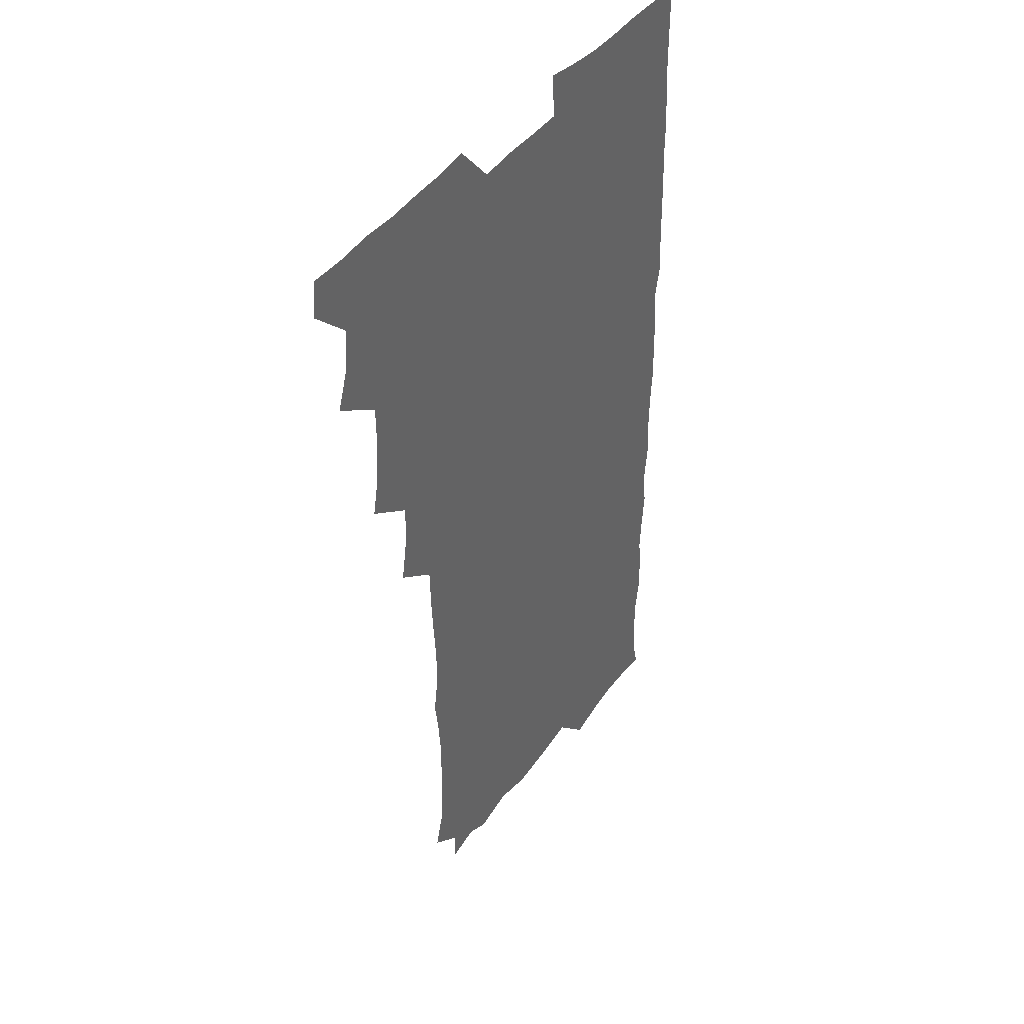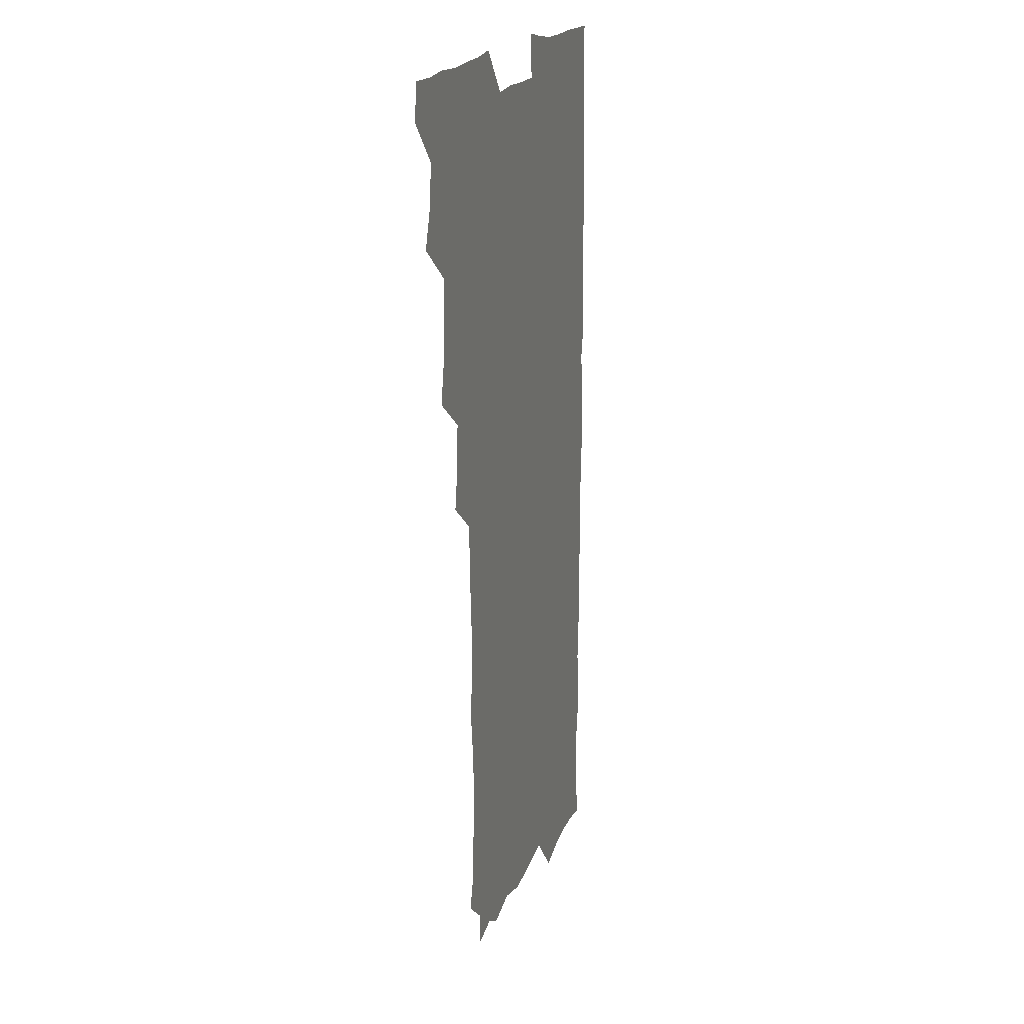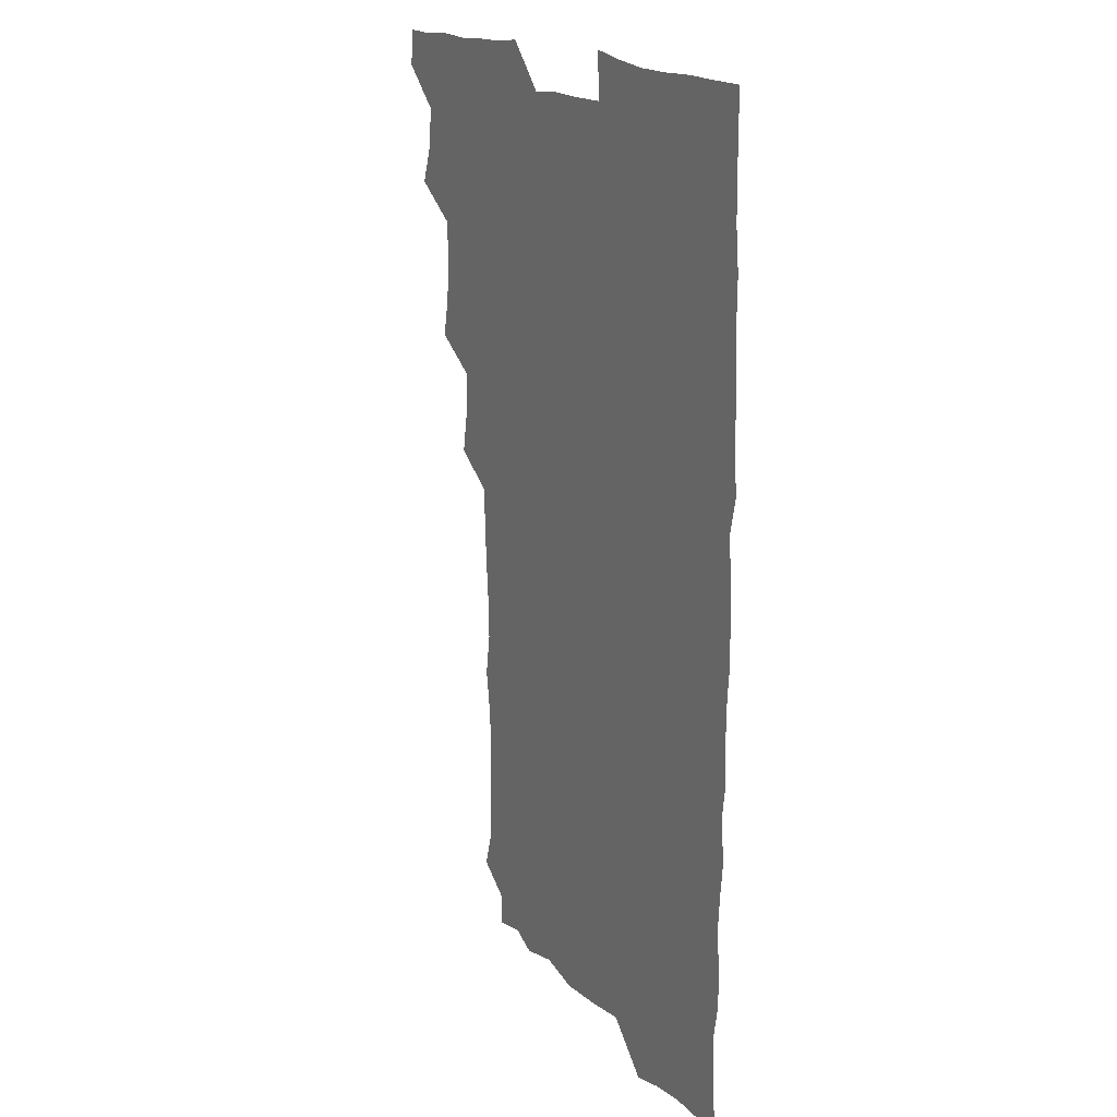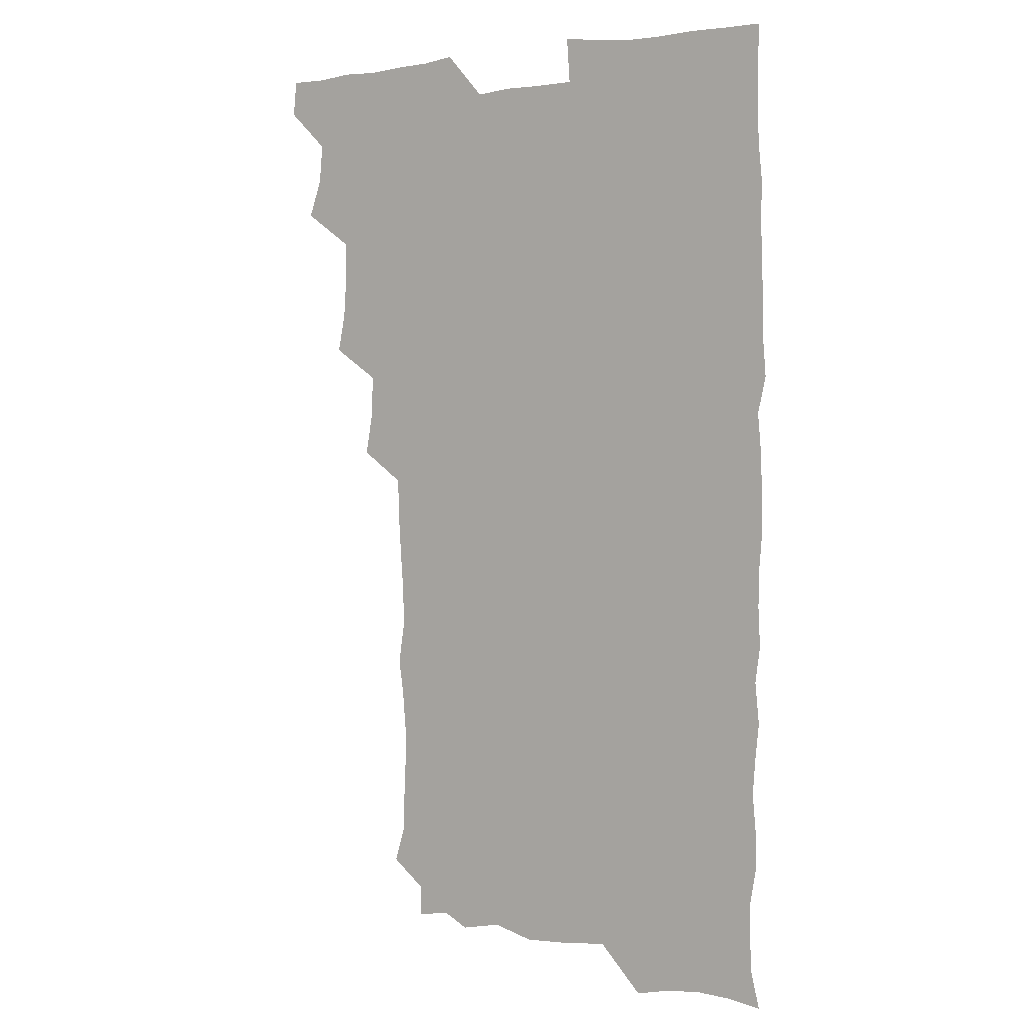
<metadata>
{"format":"obj","ext":"obj","renderer":"f3d","projection":"perspective","resolution":1024,"background":"white","views":[{"elev":42.1,"azim":-57.1,"up":"+Y"},{"elev":17.7,"azim":-73.9,"up":"+Y"},{"elev":17.9,"azim":60.2,"up":"+Y"},{"elev":2.0,"azim":34.9,"up":"+Y"}]}
</metadata>
<code>
v 464.3 556 0
v 465.8 570.4 0
v 474.4 509 0
v 479.8 524 0
v 481.3 539.9 0
v 482.1 555 0
v 481.3 570.1 0
v 490.8 446.9 0
v 494 462.2 0
v 495.1 478 0
v 494.9 494.9 0
v 498.1 511.4 0
v 497.5 525.7 0
v 497.2 540.3 0
v 497 555 0
v 495.7 571.3 0
v 507 400.3 0
v 509.8 416.2 0
v 510.6 433.9 0
v 511.6 450.4 0
v 511.7 465.5 0
v 509.2 479.4 0
v 512.2 496.3 0
v 513.1 511.5 0
v 512.6 525.7 0
v 512.1 540.4 0
v 511.6 555.5 0
v 511.3 570.6 0
v 523.4 216.8 0
v 527.7 231.3 0
v 528.1 244.8 0
v 528.8 260.1 0
v 528.8 277.1 0
v 527.4 293.3 0
v 525.5 306.5 0
v 528.1 323.6 0
v 527.6 339.2 0
v 526.4 354.9 0
v 525.4 370.8 0
v 524.9 387.7 0
v 525.4 404 0
v 526.1 419.9 0
v 525.9 435.1 0
v 527.2 451.3 0
v 528 466.9 0
v 527.3 481.7 0
v 526.5 496.4 0
v 526.6 511.1 0
v 526.8 525.7 0
v 527.1 540.2 0
v 526.3 555.9 0
v 526 571.5 0
v 537.4 193.5 0
v 537.3 206 0
v 539.3 220.4 0
v 544.3 238.4 0
v 544.4 253.7 0
v 544.6 269.3 0
v 543.4 283.4 0
v 543.7 299 0
v 542.3 313.2 0
v 544.2 330.4 0
v 542.6 344.3 0
v 542.5 359.8 0
v 542.4 375.5 0
v 541.3 390.3 0
v 541.5 405.9 0
v 543 422.5 0
v 542.6 437.1 0
v 541.8 451.5 0
v 542 466.6 0
v 542.4 481.8 0
v 542.5 496.5 0
v 542.6 511.1 0
v 542.6 525.5 0
v 541.8 540.6 0
v 540.9 556.3 0
v 540.4 571.7 0
v 551.4 196.2 0
v 555.8 210.8 0
v 558.1 227.5 0
v 558.5 241.9 0
v 559.7 258.3 0
v 559.5 272.8 0
v 558.8 287.1 0
v 558.3 301.6 0
v 557.6 316.1 0
v 558.8 333 0
v 558.1 347.2 0
v 558 362.4 0
v 556.8 376.4 0
v 556.5 391.3 0
v 556.3 406.2 0
v 557.5 422.5 0
v 557.3 437.2 0
v 556.8 451.7 0
v 557.3 467 0
v 557.5 481.8 0
v 557.5 496.5 0
v 557.9 510.9 0
v 558 524.9 0
v 557 539.8 0
v 555.4 556.2 0
v 554 573.3 0
v 561.8 190.9 0
v 571.4 214.2 0
v 573.3 229.6 0
v 573.1 243.6 0
v 573.5 258.8 0
v 573 272.9 0
v 572.9 287.8 0
v 572.3 302 0
v 572.7 318.1 0
v 572.6 333.2 0
v 572.7 348.4 0
v 572.6 363.2 0
v 572.4 377.8 0
v 572.5 393.1 0
v 572.4 407.9 0
v 571.7 422 0
v 571.8 436.9 0
v 571.5 451.6 0
v 572.3 467.3 0
v 571.7 481.6 0
v 572.2 496.6 0
v 572.5 511 0
v 572.1 525.2 0
v 571.4 540 0
v 570.1 555.4 0
v 579.1 194.4 0
v 586.5 215.5 0
v 588.3 231.9 0
v 587.6 244.3 0
v 587.7 259 0
v 587.6 273.8 0
v 586.9 287.6 0
v 586.9 302.7 0
v 586.9 317.9 0
v 586.7 332.8 0
v 587 349.1 0
v 586.9 362.5 0
v 587.1 378.6 0
v 587 393.2 0
v 586.8 407.9 0
v 587.3 423.2 0
v 586.3 437 0
v 586.9 452.6 0
v 586.9 467.3 0
v 586.6 481.8 0
v 586.6 496.5 0
v 586.8 511 0
v 586.6 525.6 0
v 586.1 540.8 0
v 585.1 556.5 0
v 596.1 190.2 0
v 601 214.6 0
v 601.9 229.8 0
v 601.6 243.1 0
v 601.7 258.8 0
v 601.9 274.1 0
v 601.7 288.8 0
v 601.7 304 0
v 601.8 319.2 0
v 601.5 333.3 0
v 601.3 346.8 0
v 601.4 362.9 0
v 601.5 378.4 0
v 601.5 393.5 0
v 601.4 407.7 0
v 601.6 423.5 0
v 601.2 437.3 0
v 601.6 453 0
v 601.4 467.2 0
v 601.2 481.7 0
v 601 496.1 0
v 601.5 510.9 0
v 601.5 525.6 0
v 601.5 540.3 0
v 601 556.2 0
v 614.9 191.4 0
v 616 212.7 0
v 616.2 230.2 0
v 616.3 244.3 0
v 616.1 258.7 0
v 616.2 274.5 0
v 616.1 288.2 0
v 616.1 303.5 0
v 616.1 318.3 0
v 616 333.5 0
v 615.8 347.8 0
v 615.7 363.5 0
v 616.3 376.9 0
v 616 392.6 0
v 616 407.1 0
v 615.9 423.1 0
v 615.9 437.9 0
v 616 452.8 0
v 616 467.3 0
v 616.2 482 0
v 616.5 496.6 0
v 616.1 511.2 0
v 616.3 525.6 0
v 616.6 539.9 0
v 616.6 556.4 0
v 615.3 574.6 0
v 633.6 193.6 0
v 631.1 214.1 0
v 630.6 229.6 0
v 630.4 245 0
v 630.6 258.8 0
v 630.4 274.7 0
v 630.4 288.8 0
v 630.4 304 0
v 630.6 318.4 0
v 630.4 334.1 0
v 630.3 348.9 0
v 630.7 361.6 0
v 630.6 378.9 0
v 630.4 393.6 0
v 630.7 407.5 0
v 630.5 423 0
v 630.5 437.8 0
v 630.3 453 0
v 630.5 467.1 0
v 631.2 481.3 0
v 630.9 497 0
v 630.9 511.2 0
v 631.1 525.5 0
v 631.1 540.3 0
v 631.3 554.7 0
v 629.2 572.4 0
v 651.4 175.2 0
v 647 196 0
v 645.7 213.3 0
v 645 229.4 0
v 644.9 243.8 0
v 644.6 260.4 0
v 644.5 275.1 0
v 644.7 289.2 0
v 645.2 302.2 0
v 644.4 320.6 0
v 644.9 333.6 0
v 644.5 349.3 0
v 644.8 363.5 0
v 644.9 378.1 0
v 644.6 393.1 0
v 645.6 406.6 0
v 644.8 423.4 0
v 645.2 437.5 0
v 645.1 452.3 0
v 645.3 466.9 0
v 645.5 481.6 0
v 645.5 496.7 0
v 645.8 511.2 0
v 645.7 525.8 0
v 645.8 540.5 0
v 645.7 555.2 0
v 644.9 570.7 0
v 665.2 178.4 0
v 661.9 195.7 0
v 660.1 212.9 0
v 659.1 229.3 0
v 659.1 243.8 0
v 658.6 259.7 0
v 658.9 274 0
v 658.3 289.8 0
v 659.3 303 0
v 658.7 319.2 0
v 658.7 334.1 0
v 658.8 348.8 0
v 659.5 362.6 0
v 659.1 378.1 0
v 660.4 391.6 0
v 659.4 408.3 0
v 659.3 423 0
v 659.7 437.3 0
v 659.9 451.9 0
v 659.7 466.9 0
v 660.2 481.1 0
v 659.3 497.6 0
v 660.1 511.3 0
v 660.5 525.9 0
v 660.6 540.5 0
v 660.6 555.7 0
v 660.4 570.5 0
v 679.8 180.1 0
v 676.5 195.8 0
v 675.1 211.3 0
v 674.1 227.1 0
v 673.4 243 0
v 674.2 256.8 0
v 673.3 272.8 0
v 673.4 287.7 0
v 673.6 302.5 0
v 673 318 0
v 675 331 0
v 673.4 347.8 0
v 673 363.1 0
v 673.7 377.3 0
v 674.5 391.5 0
v 674 407.2 0
v 675 421.5 0
v 674.4 436.9 0
v 674.1 452 0
v 674.4 466.6 0
v 674.5 481.5 0
v 673.9 496.7 0
v 675.6 510.9 0
v 674.9 526.2 0
v 674.9 540.3 0
v 675.7 555.6 0
v 675.7 571.1 0
v 694.3 179.6 0
v 691.8 193.4 0
v 689.1 210.2 0
v 688.3 225.6 0
v 689 239.9 0
v 688.2 255.4 0
v 688.3 269.9 0
v 689.1 284.5 0
v 688.3 300.4 0
v 687.3 316.3 0
v 688.5 330.5 0
v 689 345.2 0
v 688.2 360.9 0
v 690.4 374.7 0
v 688.7 391 0
v 689.6 405.3 0
v 689.5 420.6 0
v 688.7 436.6 0
v 688.3 451.3 0
v 689.5 465.6 0
v 689.8 480.5 0
v 690.9 495.3 0
v 689.7 511.1 0
v 690.4 525.7 0
v 690.7 540.6 0
v 690.5 555.5 0
v 690.9 570.8 0
v 708 177.6 0
v 704.5 192.3 0
v 703.9 205.9 0
v 704 220.1 0
v 706.3 233.2 0
v 706.4 247.6 0
v 704.9 263.5 0
v 706 278 0
v 707.5 292.3 0
v 705.9 308.8 0
v 707.9 323.4 0
v 707.1 339.2 0
v 707.4 354.9 0
v 708.7 369.5 0
v 708.4 384.9 0
v 708 400.2 0
v 706.6 416.6 0
v 709.9 431.1 0
v 708.7 446.9 0
v 708.5 462.2 0
v 708.1 477.7 0
v 707.6 493.2 0
v 707.9 508.4 0
v 706.3 524.7 0
v 706 540.4 0
v 706.1 555.6 0
v 706.1 570.7 0
v 706 586 0
f 5 6 1
f 1 6 2
f 6 7 2
f 11 12 3
f 3 12 4
f 12 13 4
f 4 13 5
f 13 14 5
f 5 14 6
f 14 15 6
f 6 15 7
f 15 16 7
f 19 20 8
f 8 20 9
f 20 21 9
f 9 21 10
f 21 22 10
f 10 22 11
f 22 23 11
f 11 23 12
f 23 24 12
f 12 24 13
f 24 25 13
f 13 25 14
f 25 26 14
f 14 26 15
f 26 27 15
f 15 27 16
f 27 28 16
f 40 41 17
f 17 41 18
f 41 42 18
f 18 42 19
f 42 43 19
f 19 43 20
f 43 44 20
f 20 44 21
f 44 45 21
f 21 45 22
f 45 46 22
f 22 46 23
f 46 47 23
f 23 47 24
f 47 48 24
f 24 48 25
f 48 49 25
f 25 49 26
f 49 50 26
f 26 50 27
f 50 51 27
f 27 51 28
f 51 52 28
f 54 55 29
f 29 55 30
f 55 56 30
f 30 56 31
f 56 57 31
f 31 57 32
f 57 58 32
f 32 58 33
f 58 59 33
f 33 59 34
f 59 60 34
f 34 60 35
f 60 61 35
f 35 61 36
f 61 62 36
f 36 62 37
f 62 63 37
f 37 63 38
f 63 64 38
f 38 64 39
f 64 65 39
f 39 65 40
f 65 66 40
f 40 66 41
f 66 67 41
f 41 67 42
f 67 68 42
f 42 68 43
f 68 69 43
f 43 69 44
f 69 70 44
f 44 70 45
f 70 71 45
f 45 71 46
f 71 72 46
f 46 72 47
f 72 73 47
f 47 73 48
f 73 74 48
f 48 74 49
f 74 75 49
f 49 75 50
f 75 76 50
f 50 76 51
f 76 77 51
f 51 77 52
f 77 78 52
f 53 79 54
f 79 80 54
f 54 80 55
f 80 81 55
f 55 81 56
f 81 82 56
f 56 82 57
f 82 83 57
f 57 83 58
f 83 84 58
f 58 84 59
f 84 85 59
f 59 85 60
f 85 86 60
f 60 86 61
f 86 87 61
f 61 87 62
f 87 88 62
f 62 88 63
f 88 89 63
f 63 89 64
f 89 90 64
f 64 90 65
f 90 91 65
f 65 91 66
f 91 92 66
f 66 92 67
f 92 93 67
f 67 93 68
f 93 94 68
f 68 94 69
f 94 95 69
f 69 95 70
f 95 96 70
f 70 96 71
f 96 97 71
f 71 97 72
f 97 98 72
f 72 98 73
f 98 99 73
f 73 99 74
f 99 100 74
f 74 100 75
f 100 101 75
f 75 101 76
f 101 102 76
f 76 102 77
f 102 103 77
f 77 103 78
f 103 104 78
f 79 105 80
f 105 106 80
f 80 106 81
f 106 107 81
f 81 107 82
f 107 108 82
f 82 108 83
f 108 109 83
f 83 109 84
f 109 110 84
f 84 110 85
f 110 111 85
f 85 111 86
f 111 112 86
f 86 112 87
f 112 113 87
f 87 113 88
f 113 114 88
f 88 114 89
f 114 115 89
f 89 115 90
f 115 116 90
f 90 116 91
f 116 117 91
f 91 117 92
f 117 118 92
f 92 118 93
f 118 119 93
f 93 119 94
f 119 120 94
f 94 120 95
f 120 121 95
f 95 121 96
f 121 122 96
f 96 122 97
f 122 123 97
f 97 123 98
f 123 124 98
f 98 124 99
f 124 125 99
f 99 125 100
f 125 126 100
f 100 126 101
f 126 127 101
f 101 127 102
f 127 128 102
f 102 128 103
f 128 129 103
f 103 129 104
f 105 130 106
f 130 131 106
f 106 131 107
f 131 132 107
f 107 132 108
f 132 133 108
f 108 133 109
f 133 134 109
f 109 134 110
f 134 135 110
f 110 135 111
f 135 136 111
f 111 136 112
f 136 137 112
f 112 137 113
f 137 138 113
f 113 138 114
f 138 139 114
f 114 139 115
f 139 140 115
f 115 140 116
f 140 141 116
f 116 141 117
f 141 142 117
f 117 142 118
f 142 143 118
f 118 143 119
f 143 144 119
f 119 144 120
f 144 145 120
f 120 145 121
f 145 146 121
f 121 146 122
f 146 147 122
f 122 147 123
f 147 148 123
f 123 148 124
f 148 149 124
f 124 149 125
f 149 150 125
f 125 150 126
f 150 151 126
f 126 151 127
f 151 152 127
f 127 152 128
f 152 153 128
f 128 153 129
f 153 154 129
f 130 155 131
f 155 156 131
f 131 156 132
f 156 157 132
f 132 157 133
f 157 158 133
f 133 158 134
f 158 159 134
f 134 159 135
f 159 160 135
f 135 160 136
f 160 161 136
f 136 161 137
f 161 162 137
f 137 162 138
f 162 163 138
f 138 163 139
f 163 164 139
f 139 164 140
f 164 165 140
f 140 165 141
f 165 166 141
f 141 166 142
f 166 167 142
f 142 167 143
f 167 168 143
f 143 168 144
f 168 169 144
f 144 169 145
f 169 170 145
f 145 170 146
f 170 171 146
f 146 171 147
f 171 172 147
f 147 172 148
f 172 173 148
f 148 173 149
f 173 174 149
f 149 174 150
f 174 175 150
f 150 175 151
f 175 176 151
f 151 176 152
f 176 177 152
f 152 177 153
f 177 178 153
f 153 178 154
f 178 179 154
f 155 180 156
f 180 181 156
f 156 181 157
f 181 182 157
f 157 182 158
f 182 183 158
f 158 183 159
f 183 184 159
f 159 184 160
f 184 185 160
f 160 185 161
f 185 186 161
f 161 186 162
f 186 187 162
f 162 187 163
f 187 188 163
f 163 188 164
f 188 189 164
f 164 189 165
f 189 190 165
f 165 190 166
f 190 191 166
f 166 191 167
f 191 192 167
f 167 192 168
f 192 193 168
f 168 193 169
f 193 194 169
f 169 194 170
f 194 195 170
f 170 195 171
f 195 196 171
f 171 196 172
f 196 197 172
f 172 197 173
f 197 198 173
f 173 198 174
f 198 199 174
f 174 199 175
f 199 200 175
f 175 200 176
f 200 201 176
f 176 201 177
f 201 202 177
f 177 202 178
f 202 203 178
f 178 203 179
f 203 204 179
f 180 206 181
f 206 207 181
f 181 207 182
f 207 208 182
f 182 208 183
f 208 209 183
f 183 209 184
f 209 210 184
f 184 210 185
f 210 211 185
f 185 211 186
f 211 212 186
f 186 212 187
f 212 213 187
f 187 213 188
f 213 214 188
f 188 214 189
f 214 215 189
f 189 215 190
f 215 216 190
f 190 216 191
f 216 217 191
f 191 217 192
f 217 218 192
f 192 218 193
f 218 219 193
f 193 219 194
f 219 220 194
f 194 220 195
f 220 221 195
f 195 221 196
f 221 222 196
f 196 222 197
f 222 223 197
f 197 223 198
f 223 224 198
f 198 224 199
f 224 225 199
f 199 225 200
f 225 226 200
f 200 226 201
f 226 227 201
f 201 227 202
f 227 228 202
f 202 228 203
f 228 229 203
f 203 229 204
f 229 230 204
f 204 230 205
f 230 231 205
f 232 233 206
f 206 233 207
f 233 234 207
f 207 234 208
f 234 235 208
f 208 235 209
f 235 236 209
f 209 236 210
f 236 237 210
f 210 237 211
f 237 238 211
f 211 238 212
f 238 239 212
f 212 239 213
f 239 240 213
f 213 240 214
f 240 241 214
f 214 241 215
f 241 242 215
f 215 242 216
f 242 243 216
f 216 243 217
f 243 244 217
f 217 244 218
f 244 245 218
f 218 245 219
f 245 246 219
f 219 246 220
f 246 247 220
f 220 247 221
f 247 248 221
f 221 248 222
f 248 249 222
f 222 249 223
f 249 250 223
f 223 250 224
f 250 251 224
f 224 251 225
f 251 252 225
f 225 252 226
f 252 253 226
f 226 253 227
f 253 254 227
f 227 254 228
f 254 255 228
f 228 255 229
f 255 256 229
f 229 256 230
f 256 257 230
f 230 257 231
f 257 258 231
f 232 259 233
f 259 260 233
f 233 260 234
f 260 261 234
f 234 261 235
f 261 262 235
f 235 262 236
f 262 263 236
f 236 263 237
f 263 264 237
f 237 264 238
f 264 265 238
f 238 265 239
f 265 266 239
f 239 266 240
f 266 267 240
f 240 267 241
f 267 268 241
f 241 268 242
f 268 269 242
f 242 269 243
f 269 270 243
f 243 270 244
f 270 271 244
f 244 271 245
f 271 272 245
f 245 272 246
f 272 273 246
f 246 273 247
f 273 274 247
f 247 274 248
f 274 275 248
f 248 275 249
f 275 276 249
f 249 276 250
f 276 277 250
f 250 277 251
f 277 278 251
f 251 278 252
f 278 279 252
f 252 279 253
f 279 280 253
f 253 280 254
f 280 281 254
f 254 281 255
f 281 282 255
f 255 282 256
f 282 283 256
f 256 283 257
f 283 284 257
f 257 284 258
f 284 285 258
f 259 286 260
f 286 287 260
f 260 287 261
f 287 288 261
f 261 288 262
f 288 289 262
f 262 289 263
f 289 290 263
f 263 290 264
f 290 291 264
f 264 291 265
f 291 292 265
f 265 292 266
f 292 293 266
f 266 293 267
f 293 294 267
f 267 294 268
f 294 295 268
f 268 295 269
f 295 296 269
f 269 296 270
f 296 297 270
f 270 297 271
f 297 298 271
f 271 298 272
f 298 299 272
f 272 299 273
f 299 300 273
f 273 300 274
f 300 301 274
f 274 301 275
f 301 302 275
f 275 302 276
f 302 303 276
f 276 303 277
f 303 304 277
f 277 304 278
f 304 305 278
f 278 305 279
f 305 306 279
f 279 306 280
f 306 307 280
f 280 307 281
f 307 308 281
f 281 308 282
f 308 309 282
f 282 309 283
f 309 310 283
f 283 310 284
f 310 311 284
f 284 311 285
f 311 312 285
f 286 313 287
f 313 314 287
f 287 314 288
f 314 315 288
f 288 315 289
f 315 316 289
f 289 316 290
f 316 317 290
f 290 317 291
f 317 318 291
f 291 318 292
f 318 319 292
f 292 319 293
f 319 320 293
f 293 320 294
f 320 321 294
f 294 321 295
f 321 322 295
f 295 322 296
f 322 323 296
f 296 323 297
f 323 324 297
f 297 324 298
f 324 325 298
f 298 325 299
f 325 326 299
f 299 326 300
f 326 327 300
f 300 327 301
f 327 328 301
f 301 328 302
f 328 329 302
f 302 329 303
f 329 330 303
f 303 330 304
f 330 331 304
f 304 331 305
f 331 332 305
f 305 332 306
f 332 333 306
f 306 333 307
f 333 334 307
f 307 334 308
f 334 335 308
f 308 335 309
f 335 336 309
f 309 336 310
f 336 337 310
f 310 337 311
f 337 338 311
f 311 338 312
f 338 339 312
f 313 340 314
f 340 341 314
f 314 341 315
f 341 342 315
f 315 342 316
f 342 343 316
f 316 343 317
f 343 344 317
f 317 344 318
f 344 345 318
f 318 345 319
f 345 346 319
f 319 346 320
f 346 347 320
f 320 347 321
f 347 348 321
f 321 348 322
f 348 349 322
f 322 349 323
f 349 350 323
f 323 350 324
f 350 351 324
f 324 351 325
f 351 352 325
f 325 352 326
f 352 353 326
f 326 353 327
f 353 354 327
f 327 354 328
f 354 355 328
f 328 355 329
f 355 356 329
f 329 356 330
f 356 357 330
f 330 357 331
f 357 358 331
f 331 358 332
f 358 359 332
f 332 359 333
f 359 360 333
f 333 360 334
f 360 361 334
f 334 361 335
f 361 362 335
f 335 362 336
f 362 363 336
f 336 363 337
f 363 364 337
f 337 364 338
f 364 365 338
f 338 365 339
f 365 366 339

</code>
